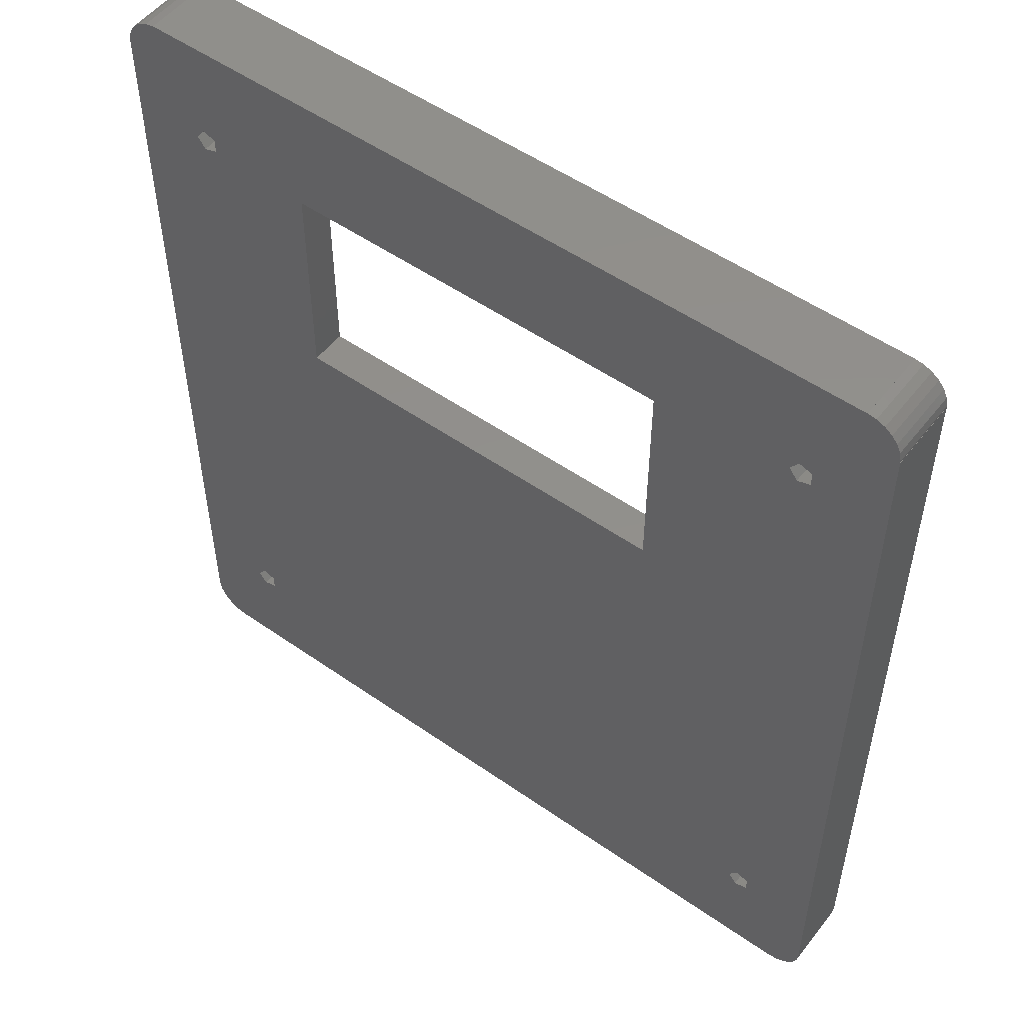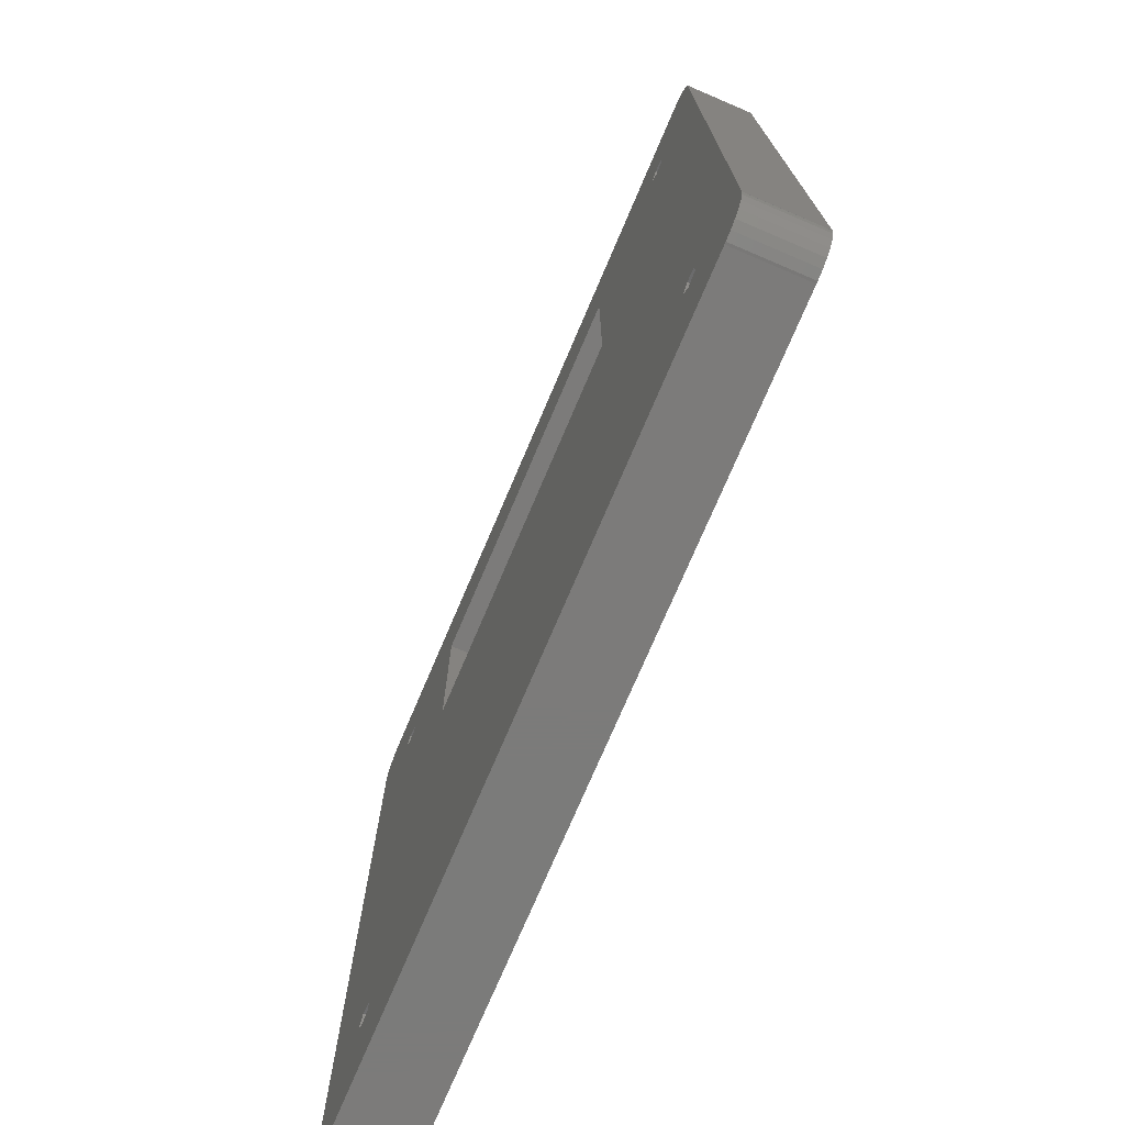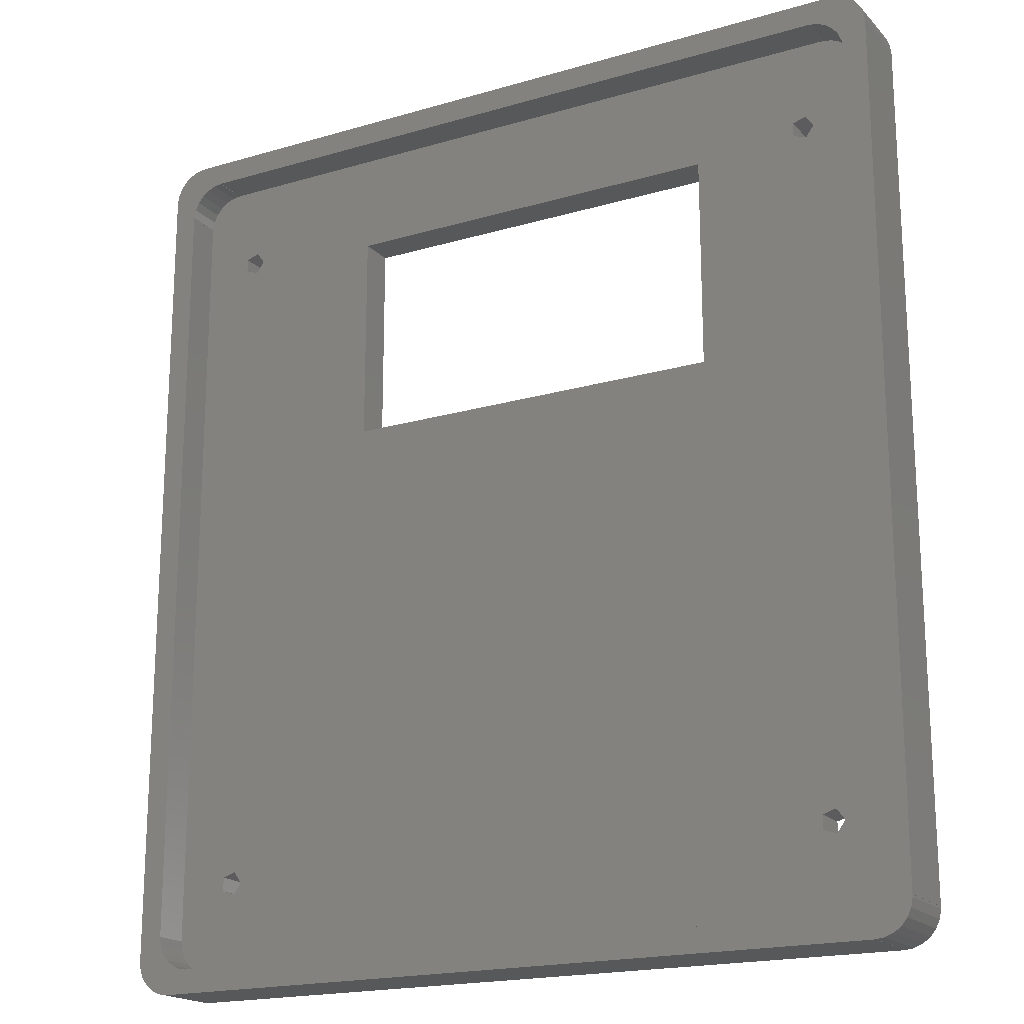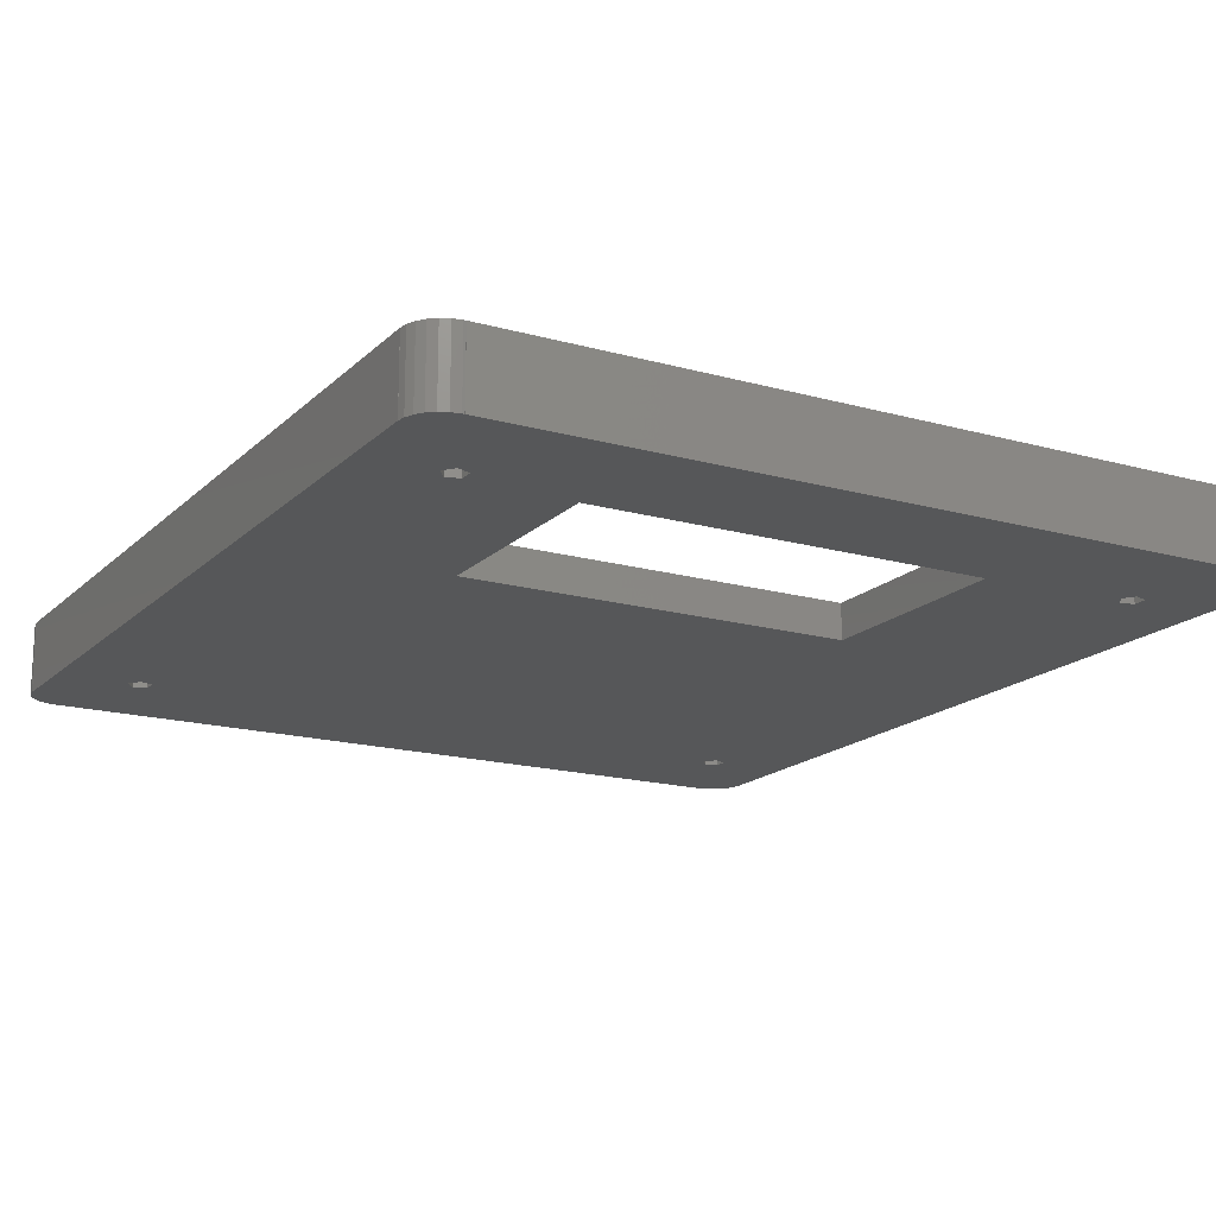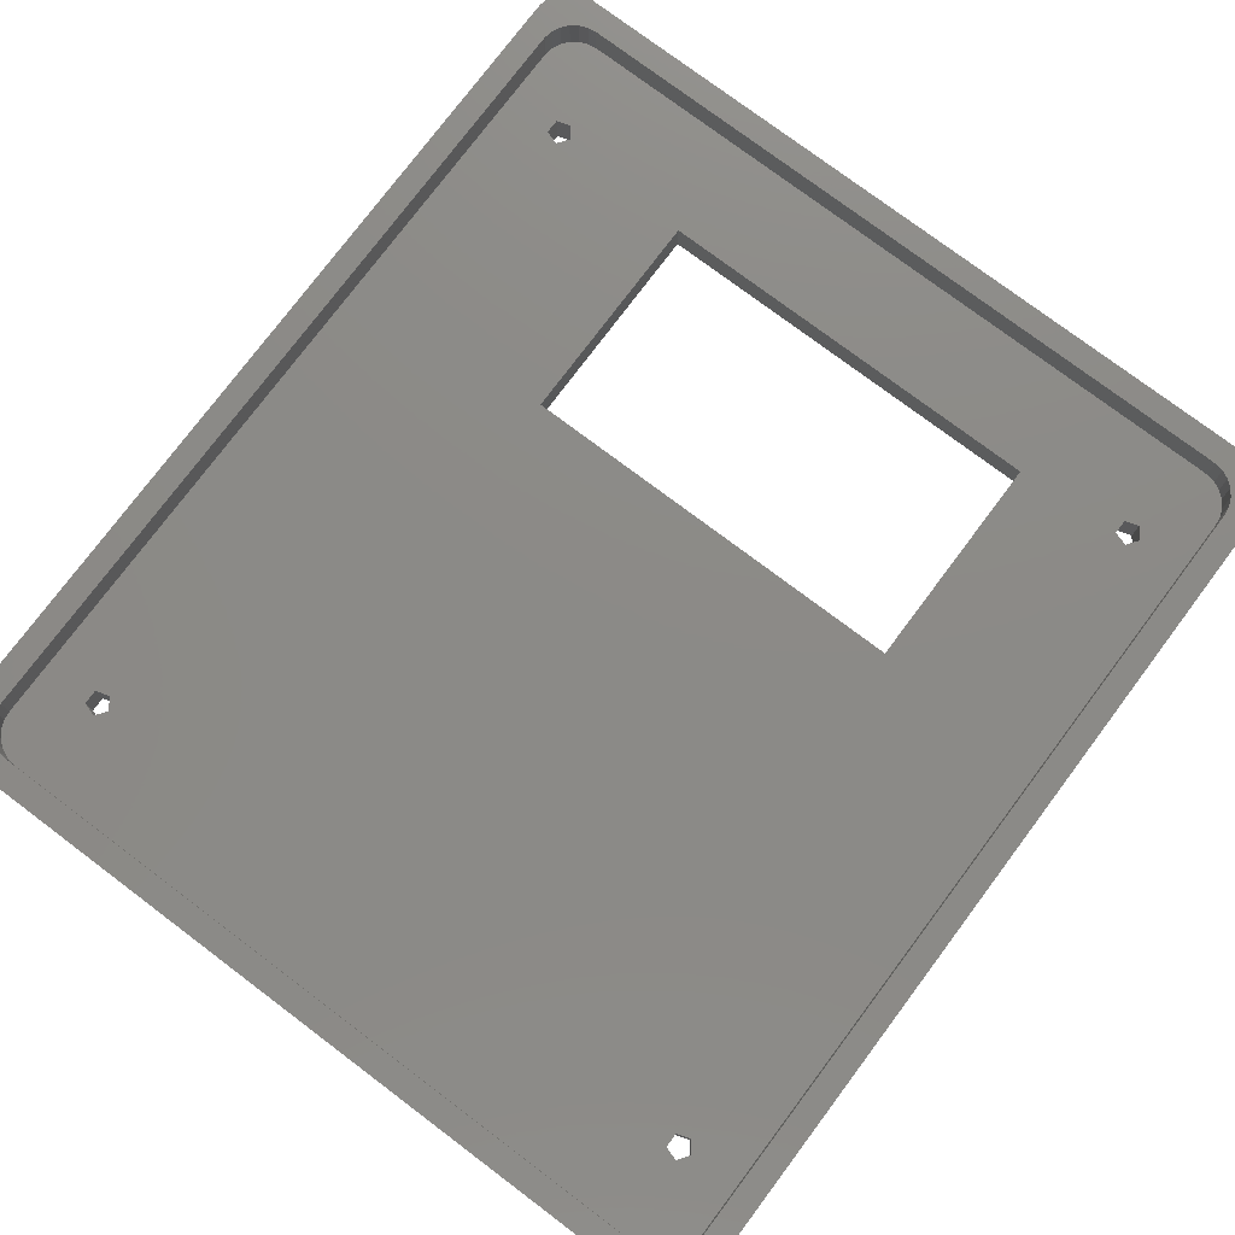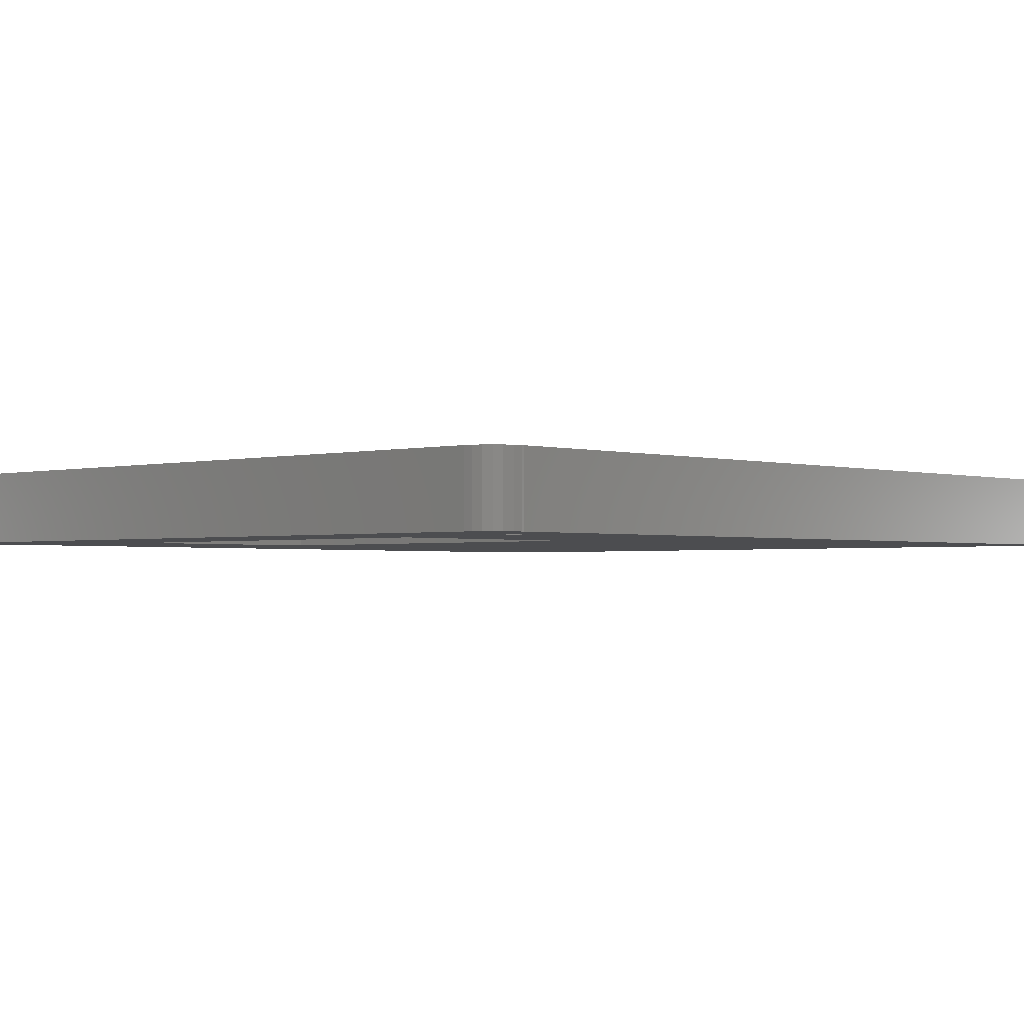
<metadata>
{"format":"stl","ext":"stl","renderer":"f3d","projection":"perspective","resolution":1024,"background":"white","views":[{"elev":52.5,"azim":-143.0,"up":"+Y"},{"elev":-74.6,"azim":-113.1,"up":"+Y"},{"elev":-18.8,"azim":29.2,"up":"+Y"},{"elev":-17.0,"azim":150.5,"up":"+Z"},{"elev":77.3,"azim":36.9,"up":"+Z"},{"elev":-1.9,"azim":-136.8,"up":"+Z"}]}
</metadata>
<code>
# stl→obj: 208 verts, 432 faces
v -34.5 -35.55 -3
v -34.5 -35.55 3
v -34.5 35.5 -3
v -34.5 35.5 3
v -34.49 -35.55 -3
v -34.49 -35.55 3
v -34.48 35.5 -3
v -34.49 35.69 -3
v -34.35 36.43 -3
v -34.03 37.11 -3
v -33.55 37.69 -3
v -32.95 38.13 -3
v -32.25 38.41 -3
v -31.55 38.49 -3
v -31.55 38.5 -3
v 31.5 38.5 -3
v -28.31 -29.59 -3
v -28.31 -28.41 -3
v 18 10 -3
v -15 10 -3
v 18 28 -3
v 31.5 38.48 -3
v 31.69 38.49 -3
v 32.43 38.35 -3
v 26.69 29.59 -3
v 33.69 37.55 -3
v 34.13 36.95 -3
v 27.81 29.95 -3
v 34.49 35.55 -3
v 34.5 35.55 -3
v 34.48 -35.5 -3
v 34.5 -35.5 -3
v -31.69 -38.49 -3
v -31.5 -38.48 -3
v 34.49 -35.69 -3
v 31.55 -38.5 -3
v -31.5 -38.5 -3
v 27.81 28.05 -3
v -26.5 29 -3
v -27.19 28.05 -3
v -27.19 -29.95 -3
v 26.69 28.41 -3
v -26.5 -29 -3
v -15 28 -3
v -28.31 28.41 -3
v -27.19 29.95 -3
v -28.31 29.59 -3
v -27.19 -28.05 -3
v 28.5 -29 -3
v 26.69 -28.41 -3
v 34.41 36.25 -3
v 26.69 -29.59 -3
v 27.81 -29.95 -3
v 27.81 -28.05 -3
v 33.11 38.03 -3
v 28.5 29 -3
v 34.35 -36.43 -3
v 34.03 -37.11 -3
v 33.55 -37.69 -3
v 32.95 -38.13 -3
v 32.25 -38.41 -3
v 31.55 -38.49 -3
v -32.43 -38.35 -3
v -33.11 -38.03 -3
v -33.69 -37.55 -3
v -34.13 -36.95 -3
v -34.41 -36.25 -3
v -34.48 35.5 3
v -34.41 -36.25 3
v -34.13 -36.95 3
v -33.69 -37.55 3
v -33.11 -38.03 3
v -32.43 -38.35 3
v -31.5 -38.5 3
v 31.55 -38.5 3
v -31.5 -38.48 3
v -29.55 36.5 3
v 34.13 36.95 3
v 33.69 37.55 3
v 33.11 38.03 3
v 32.43 38.35 3
v -32.03 35.11 3
v -34.49 35.69 3
v 32.48 -33.5 3
v 32.49 -33.69 3
v 34.49 -35.69 3
v 31.55 -35.69 3
v 30.95 -36.13 3
v 32.95 -38.13 3
v 30.25 -36.41 3
v 32.25 -38.41 3
v 29.55 -36.5 3
v -29.5 -36.5 3
v 31.69 38.49 3
v 31.5 38.48 3
v -34.03 37.11 3
v -34.35 36.43 3
v 31.5 38.5 3
v -31.55 38.5 3
v -31.55 38.49 3
v -31.11 -36.03 3
v -31.69 -35.55 3
v -32.48 33.5 3
v -32.49 33.69 3
v -32.5 33.5 3
v -32.5 -33.55 3
v 32.5 33.55 3
v 34.48 -35.5 3
v 34.5 -35.5 3
v 29.55 -36.49 3
v -32.35 34.43 3
v -30.95 36.13 3
v -31.55 35.69 3
v 32.5 -33.5 3
v -30.25 36.41 3
v -29.55 36.49 3
v 32.03 -35.11 3
v 33.55 -37.69 3
v 29.69 36.49 3
v 29.5 36.5 3
v 30.43 36.35 3
v 34.41 36.25 3
v 32.35 -34.43 3
v 34.03 -37.11 3
v 34.35 -36.43 3
v 34.49 35.55 3
v 31.11 36.03 3
v 31.69 35.55 3
v 32.41 34.25 3
v 34.5 35.55 3
v 32.13 34.95 3
v 32.49 33.55 3
v 31.55 -38.49 3
v -29.5 -36.48 3
v -29.69 -36.49 3
v -30.43 -36.35 3
v -31.69 -38.49 3
v -32.41 -34.25 3
v -32.49 -33.55 3
v -33.55 37.69 3
v -32.95 38.13 3
v -32.25 38.41 3
v 29.5 36.48 3
v -32.13 -34.95 3
v -28.31 -28.41 0
v -28.31 -29.59 0
v -27.19 -28.05 0
v -26.5 -29 0
v -27.19 -29.95 0
v -28.31 29.59 0
v -28.31 28.41 0
v -27.19 29.95 0
v -26.5 29 0
v -27.19 28.05 0
v -15 28 0
v -15 10 0
v 18 28 0
v 18 10 0
v 26.69 -28.41 0
v 26.69 -29.59 0
v 27.81 -28.05 0
v 28.5 -29 0
v 27.81 -29.95 0
v 26.69 29.59 0
v 26.69 28.41 0
v 27.81 29.95 0
v 28.5 29 0
v 27.81 28.05 0
v -32.5 -33.55 0
v -32.49 -33.55 0
v -32.5 33.5 0
v -32.41 -34.25 0
v -32.13 -34.95 0
v -31.69 -35.55 0
v -31.11 -36.03 0
v -30.43 -36.35 0
v -29.69 -36.49 0
v -29.5 -36.48 0
v -29.5 -36.5 0
v 29.55 -36.5 0
v 29.55 -36.49 0
v 30.25 -36.41 0
v 30.95 -36.13 0
v 31.55 -35.69 0
v 32.03 -35.11 0
v 32.35 -34.43 0
v 32.49 -33.69 0
v 32.48 -33.5 0
v 32.5 -33.5 0
v 32.5 33.55 0
v 32.49 33.55 0
v 32.41 34.25 0
v 32.13 34.95 0
v 31.69 35.55 0
v 31.11 36.03 0
v 30.43 36.35 0
v 29.69 36.49 0
v 29.5 36.48 0
v 29.5 36.5 0
v -29.55 36.5 0
v -29.55 36.49 0
v -30.25 36.41 0
v -30.95 36.13 0
v -31.55 35.69 0
v -32.03 35.11 0
v -32.35 34.43 0
v -32.49 33.69 0
v -32.48 33.5 0
f 1 2 3
f 3 2 4
f 5 6 2
f 1 5 2
f 1 3 5
f 5 3 7
f 7 8 9
f 7 9 5
f 5 9 10
f 5 10 11
f 5 11 12
f 5 12 13
f 5 13 14
f 14 15 16
f 17 5 18
f 19 18 20
f 21 16 22
f 21 22 23
f 21 23 24
f 25 26 27
f 28 29 30
f 31 30 32
f 19 30 31
f 33 5 34
f 35 5 31
f 36 37 34
f 21 38 19
f 14 18 5
f 39 16 40
f 5 17 41
f 5 41 31
f 21 42 38
f 43 31 41
f 44 16 21
f 14 45 18
f 46 16 39
f 47 45 14
f 45 40 18
f 14 16 46
f 14 46 47
f 40 16 44
f 40 44 18
f 19 43 48
f 44 20 18
f 38 30 19
f 49 19 31
f 19 48 18
f 43 19 50
f 28 51 29
f 43 50 52
f 43 52 31
f 52 53 31
f 54 19 49
f 28 27 51
f 50 19 54
f 21 24 55
f 21 55 26
f 25 27 28
f 56 30 38
f 21 25 42
f 21 26 25
f 49 31 53
f 5 35 57
f 5 57 58
f 5 58 59
f 5 59 60
f 5 60 61
f 5 61 62
f 5 62 36
f 5 36 34
f 5 33 63
f 5 63 64
f 5 64 65
f 5 65 66
f 5 66 67
f 28 30 56
f 68 7 4
f 4 7 3
f 4 2 6
f 69 4 6
f 69 70 4
f 70 71 4
f 71 72 4
f 72 73 4
f 74 75 76
f 77 78 79
f 77 80 81
f 82 83 68
f 84 85 86
f 87 88 89
f 88 90 91
f 92 93 76
f 81 94 95
f 83 96 97
f 98 99 100
f 101 102 76
f 103 104 105
f 77 95 98
f 73 106 4
f 107 108 109
f 90 110 75
f 105 104 68
f 104 111 68
f 111 82 68
f 112 100 113
f 107 114 108
f 115 100 112
f 116 100 115
f 77 100 116
f 98 100 77
f 117 87 118
f 119 78 120
f 119 121 122
f 122 78 119
f 123 117 124
f 85 123 125
f 126 122 127
f 126 127 128
f 129 130 131
f 132 130 129
f 107 130 132
f 109 130 107
f 82 113 83
f 86 108 114
f 77 81 95
f 86 114 84
f 77 79 80
f 125 86 85
f 77 120 78
f 124 125 123
f 118 124 117
f 89 118 87
f 91 89 88
f 133 91 90
f 92 75 110
f 134 135 93
f 76 75 92
f 76 93 135
f 76 135 136
f 76 136 101
f 137 76 102
f 138 139 106
f 73 138 106
f 73 137 138
f 90 75 133
f 83 140 96
f 83 141 140
f 83 142 141
f 83 100 142
f 83 113 100
f 128 131 126
f 126 131 130
f 143 119 120
f 121 127 122
f 102 144 137
f 144 138 137
f 106 68 4
f 106 105 68
f 5 67 6
f 6 67 69
f 67 66 69
f 69 66 70
f 66 65 70
f 70 65 71
f 71 65 64
f 72 71 64
f 72 64 63
f 73 72 63
f 73 63 33
f 137 73 33
f 137 33 34
f 76 137 34
f 76 34 74
f 74 34 37
f 74 37 36
f 75 74 36
f 62 133 75
f 36 62 75
f 133 62 61
f 91 133 61
f 91 61 60
f 89 91 60
f 89 60 59
f 118 89 59
f 118 59 58
f 124 118 58
f 124 58 57
f 125 124 57
f 125 57 35
f 86 125 35
f 35 31 108
f 86 35 108
f 32 109 108
f 31 32 108
f 109 32 30
f 130 109 30
f 130 30 126
f 126 30 29
f 29 51 122
f 126 29 122
f 51 27 78
f 122 51 78
f 27 26 79
f 78 27 79
f 55 80 26
f 26 80 79
f 24 81 55
f 55 81 80
f 23 94 24
f 24 94 81
f 22 95 23
f 23 95 94
f 16 98 95
f 22 16 95
f 15 99 16
f 16 99 98
f 99 15 100
f 100 15 14
f 13 142 14
f 14 142 100
f 12 141 13
f 13 141 142
f 11 140 12
f 12 140 141
f 10 96 11
f 11 96 140
f 9 97 10
f 10 97 96
f 8 83 9
f 9 83 97
f 8 7 83
f 83 7 68
f 18 145 146
f 17 18 146
f 48 147 145
f 18 48 145
f 148 147 43
f 43 147 48
f 148 43 149
f 149 43 41
f 149 41 146
f 146 41 17
f 47 150 151
f 45 47 151
f 46 152 150
f 47 46 150
f 153 152 39
f 39 152 46
f 153 39 154
f 154 39 40
f 154 40 151
f 151 40 45
f 44 155 156
f 20 44 156
f 21 157 155
f 44 21 155
f 157 21 158
f 158 21 19
f 158 19 156
f 156 19 20
f 50 159 160
f 52 50 160
f 54 161 159
f 50 54 159
f 162 161 49
f 49 161 54
f 162 49 163
f 163 49 53
f 163 53 160
f 160 53 52
f 25 164 165
f 42 25 165
f 28 166 164
f 25 28 164
f 167 166 56
f 56 166 28
f 167 56 168
f 168 56 38
f 168 38 165
f 165 38 42
f 169 106 170
f 170 106 139
f 171 105 106
f 169 171 106
f 139 138 172
f 170 139 172
f 138 144 173
f 172 138 173
f 144 102 174
f 173 144 174
f 101 175 102
f 102 175 174
f 136 176 101
f 101 176 175
f 135 177 136
f 136 177 176
f 134 178 135
f 135 178 177
f 93 179 178
f 134 93 178
f 92 180 93
f 93 180 179
f 180 92 181
f 181 92 110
f 90 182 110
f 110 182 181
f 88 183 90
f 90 183 182
f 87 184 88
f 88 184 183
f 117 185 87
f 87 185 184
f 123 186 117
f 117 186 185
f 85 187 123
f 123 187 186
f 85 84 187
f 187 84 188
f 188 84 189
f 189 84 114
f 107 190 114
f 114 190 189
f 132 191 190
f 107 132 190
f 132 129 191
f 191 129 192
f 129 131 192
f 192 131 193
f 131 128 193
f 193 128 194
f 194 128 127
f 195 194 127
f 195 127 121
f 196 195 121
f 196 121 119
f 197 196 119
f 197 119 143
f 198 197 143
f 198 143 199
f 199 143 120
f 199 120 77
f 200 199 77
f 116 201 200
f 77 116 200
f 201 116 115
f 202 201 115
f 202 115 112
f 203 202 112
f 203 112 113
f 204 203 113
f 204 113 82
f 205 204 82
f 205 82 111
f 206 205 111
f 206 111 104
f 207 206 104
f 104 103 208
f 207 104 208
f 105 171 208
f 103 105 208
f 170 172 173
f 175 170 174
f 174 170 173
f 176 170 175
f 177 170 176
f 178 170 177
f 180 170 178
f 180 178 179
f 181 170 180
f 182 170 181
f 183 170 182
f 184 170 183
f 185 170 184
f 186 170 185
f 187 170 186
f 188 170 187
f 149 170 188
f 190 188 189
f 157 194 195
f 157 196 197
f 157 197 198
f 157 198 199
f 162 163 188
f 166 167 190
f 200 201 199
f 208 171 170
f 203 170 202
f 204 170 203
f 205 170 204
f 206 170 205
f 208 170 206
f 207 208 206
f 169 170 171
f 201 170 145
f 157 165 164
f 163 148 188
f 148 149 188
f 152 153 199
f 158 145 147
f 151 145 154
f 201 152 199
f 201 150 152
f 158 147 148
f 154 145 153
f 201 151 150
f 201 145 151
f 153 155 199
f 153 145 155
f 155 157 199
f 190 158 188
f 155 145 156
f 166 191 192
f 158 148 159
f 158 161 188
f 158 159 161
f 161 162 188
f 160 148 163
f 159 148 160
f 194 164 193
f 157 195 196
f 193 166 192
f 157 164 194
f 190 167 158
f 166 190 191
f 167 168 158
f 158 156 145
f 164 166 193
f 201 202 170
f 149 146 170
f 146 145 170
f 157 168 165
f 157 158 168

</code>
